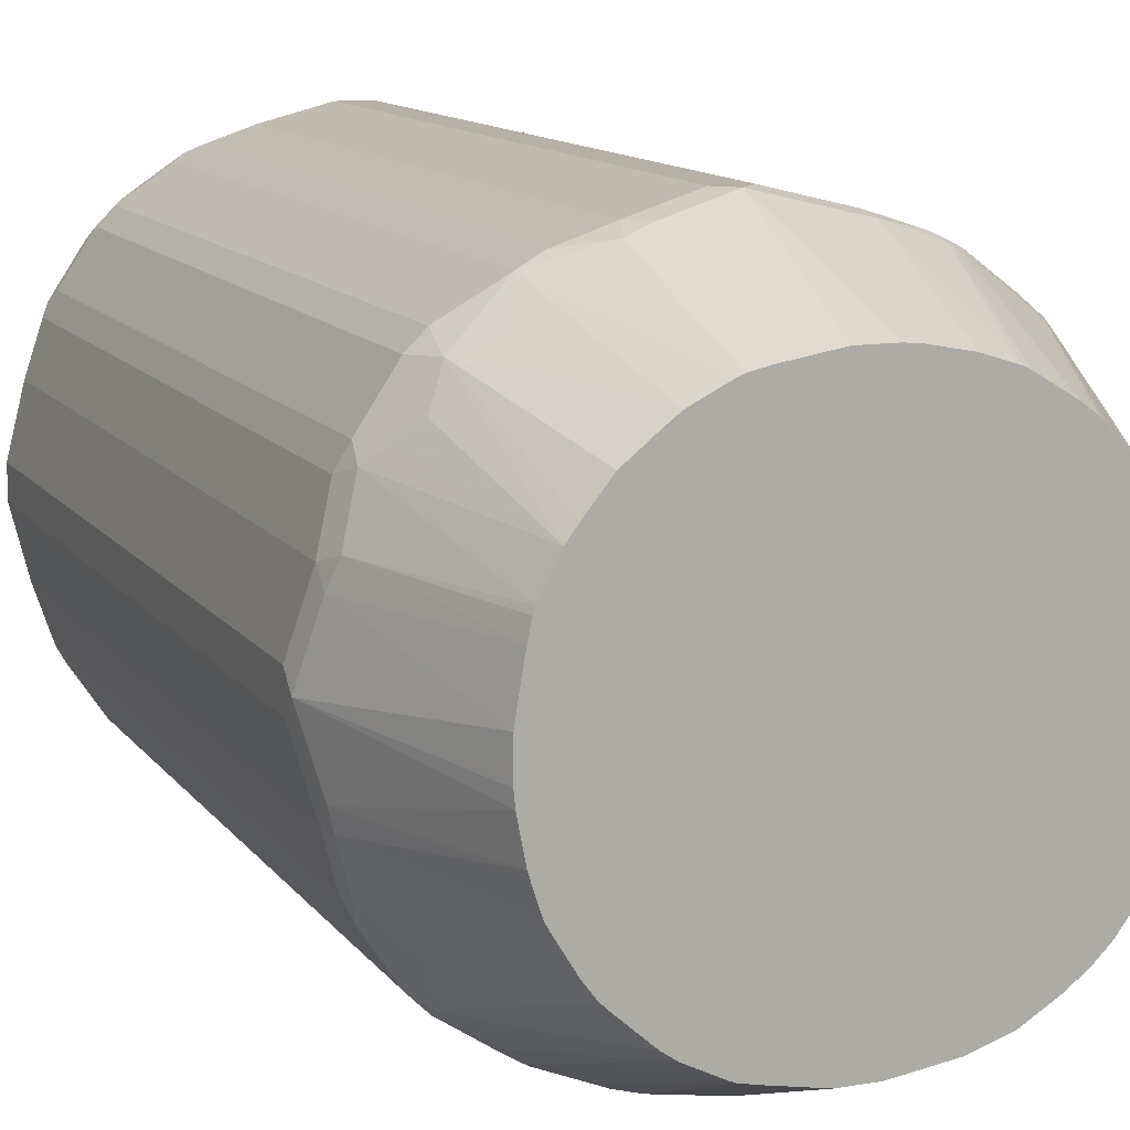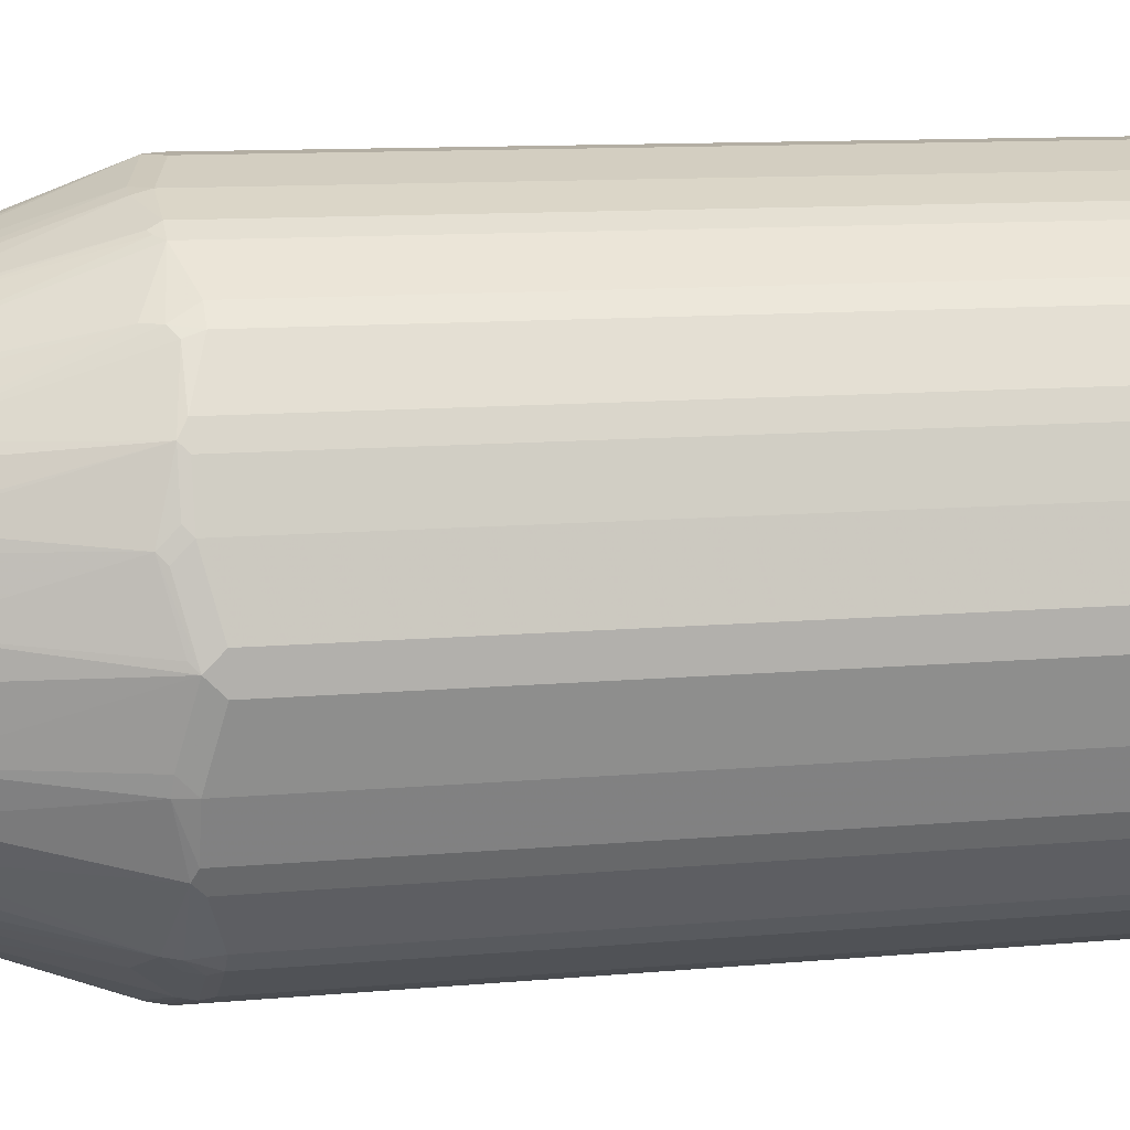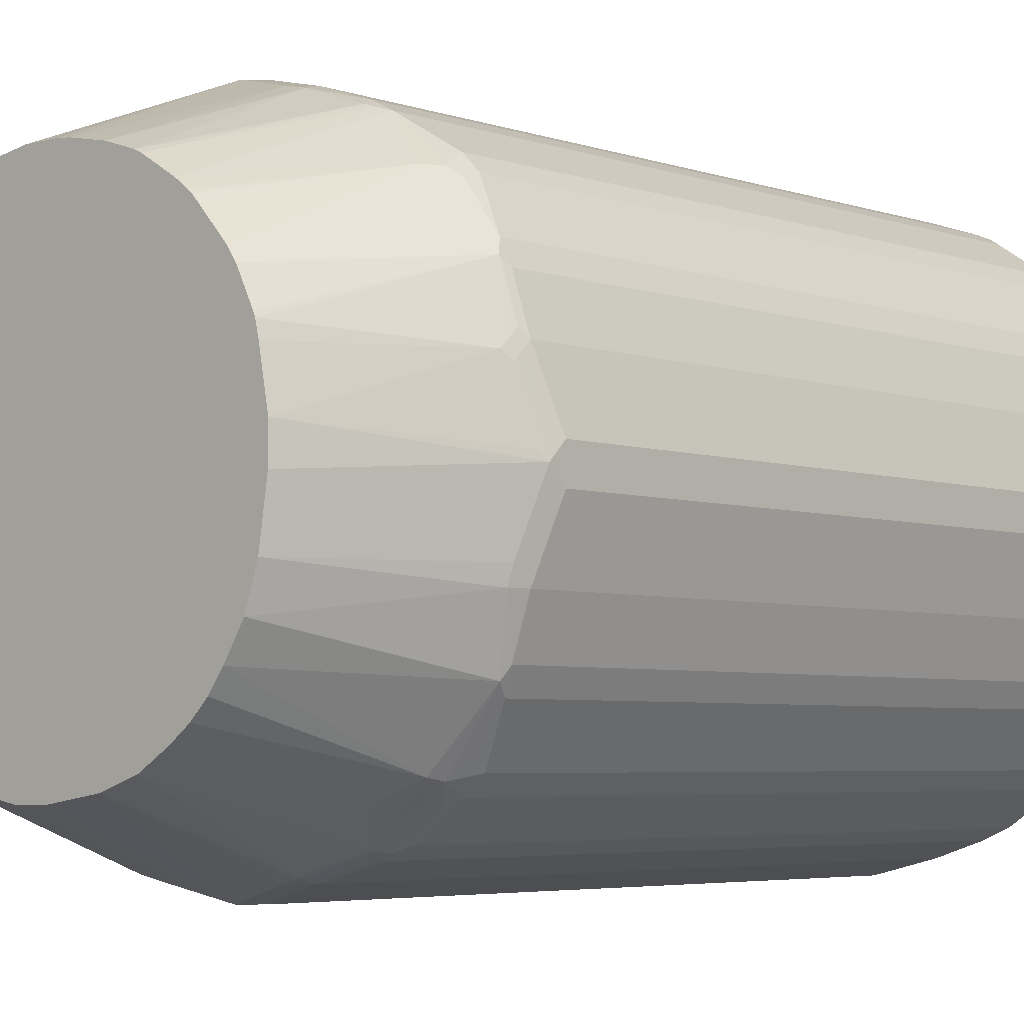
<metadata>
{"format":"obj","ext":"obj","renderer":"f3d","projection":"perspective","resolution":1024,"background":"white","views":[{"elev":12.0,"azim":158.1,"up":"+Z"},{"elev":11.0,"azim":-102.7,"up":"+Z"},{"elev":-4.5,"azim":-138.2,"up":"+Z"}]}
</metadata>
<code>
v -0.359 -0.8975 -0.01989
v -0.3391 -0.8975 -0.09967
v -0.3524 -0.9108 -0.01328
v -0.359 -0.8975 0.01989
v -0.359 -7.604e-05 -0.01989
v -0.3191 -0.8975 -0.1596
v -0.3291 -0.9075 -0.1096
v -0.3324 -0.9108 -0.09306
v -0.3391 0.01993 -0.09967
v -0.3391 -0.9175 -0.01989
v -0.3524 -0.9108 0.02657
v -0.3391 -0.8975 0.09967
v -0.359 -7.604e-05 0.01989
v -0.359 0.01993 0
v -0.3058 -0.9041 -0.1861
v -0.3091 -0.9075 -0.1695
v -0.3191 0.01993 -0.1596
v -0.3124 -0.9108 -0.1529
v -0.2991 -0.9175 -0.1596
v -0.3191 -0.9175 -0.09967
v -0.3391 0.03981 -0.07978
v -0.3341 0.04231 -0.09967
v -0.3391 -0.9175 0.01989
v -0.3324 -0.9108 0.1063
v -0.3191 -0.8975 0.1596
v -0.3391 0.01993 0.09967
v -0.3391 0.03981 0.07978
v -0.3341 0.04981 0.08976
v -0.354 0.02981 0.009911
v -0.2713 0.2435 0.02404
v -0.2713 0.2435 -0.01581
v -0.2613 0.2435 -0.08182
v -0.2659 -0.9041 -0.2459
v -0.2559 -0.9141 -0.236
v -0.2958 -0.9141 -0.1761
v -0.3058 0.01322 -0.1861
v -0.3124 0.02652 -0.1728
v -0.2593 -0.9175 -0.2194
v -0.2563 0.2435 -0.09679
v -0.2464 0.2435 -0.1267
v -0.3191 -0.9175 0.09967
v -0.2991 -0.9175 0.1596
v -0.3124 -0.9108 0.1662
v -0.3091 -0.9075 0.1745
v -0.3058 -0.8975 0.1861
v -0.3191 0.01993 0.1596
v -0.3341 0.02981 0.1096
v -0.3141 0.02981 0.1695
v -0.2563 0.2435 0.1011
v -0.2603 0.2435 0.08336
v -0.2459 -0.9041 -0.2659
v -0.2659 -0.006667 -0.2459
v -0.236 -0.9141 -0.2559
v -0.2526 0.02652 -0.2526
v -0.2726 0.006629 -0.2327
v -0.2493 0.04481 -0.2493
v -0.2235 0.2435 -0.1636
v -0.2194 -0.9175 -0.2593
v -0.2593 -0.9175 0.2194
v -0.2991 -0.9125 0.182
v -0.2726 -0.9108 0.226
v -0.2692 -0.9075 0.2343
v -0.2659 -0.8975 0.2459
v -0.3058 0.01993 0.1861
v -0.2667 0.01993 0.2393
v -0.2235 0.2435 0.1616
v -0.2343 0.2435 0.1462
v -0.2543 0.2435 0.1063
v -0.1861 -0.9041 -0.3058
v -0.2459 -0.006667 -0.2659
v -0.1761 -0.9141 -0.2958
v -0.2327 0.006629 -0.2726
v -0.2094 0.06481 -0.2692
v -0.1695 0.02493 -0.3091
v -0.2293 0.02493 -0.2692
v -0.2064 0.2435 -0.1865
v -0.1865 0.2435 -0.2064
v -0.1636 0.2435 -0.2235
v -0.1596 -0.9175 -0.2991
v -0.2194 -0.9175 0.2593
v -0.2593 -0.9125 0.2418
v -0.2459 -0.8975 0.2659
v -0.2659 -7.604e-05 0.2459
v -0.2543 0.02981 0.2493
v -0.1914 0.2435 0.1976
v -0.2443 0.04981 0.2493
v -0.1596 -0.8975 -0.3191
v -0.1695 -0.9075 -0.3091
v -0.1861 -0.006667 -0.3058
v -0.1728 0.006629 -0.3124
v -0.1267 0.2435 -0.2464
v -0.1096 0.04481 -0.3291
v -0.1596 0.02243 -0.3141
v -0.09967 -0.9175 -0.3191
v -0.1529 -0.9108 -0.3124
v -0.09306 -0.9108 -0.3324
v -0.1596 -0.9175 0.2991
v -0.1795 -0.9125 0.3017
v -0.2393 -0.9125 0.2618
v -0.2293 -0.9075 0.2742
v -0.1861 -0.8975 0.3058
v -0.2459 -7.604e-05 0.2659
v -0.1861 0.01993 0.3058
v -0.1836 0.2435 0.2059
v -0.1636 0.2435 0.2214
v -0.1795 0.2435 0.2095
v -0.09967 -0.8975 -0.3391
v -0.1596 -7.604e-05 -0.3191
v -0.1096 -0.9075 -0.3291
v -0.113 0.02652 -0.3324
v -0.09679 0.2435 -0.2563
v -0.09967 0.04231 -0.3341
v -0.01989 -0.9175 -0.3391
v -0.01328 -0.9108 -0.3524
v -0.09967 -0.9175 0.3191
v -0.1596 -0.9108 0.3124
v -0.1695 -0.9075 0.3141
v -0.1596 0.01993 0.3191
v -0.1745 0.02981 0.3091
v -0.1238 0.2435 0.2458
v -0.01989 -0.8975 -0.359
v -0.09967 0.01993 -0.3391
v -0.08182 0.2435 -0.2613
v -0.07978 0.03981 -0.3391
v 0.01989 -0.9175 -0.3391
v 0.02657 -0.9108 -0.3524
v -0.01989 -0.9175 0.3391
v -0.09967 -0.9108 0.3324
v -0.1096 -0.9075 0.3341
v -0.1596 -0.8975 0.3191
v -0.09967 0.01993 0.3391
v -0.1022 0.03981 0.3341
v -0.1662 0.03322 0.3124
v -0.1156 0.2435 0.2499
v 0.01989 -0.8975 -0.359
v -0.01989 -7.604e-05 -0.359
v 0 0.01993 -0.359
v -0.01581 0.2435 -0.2713
v 0.09967 -0.9175 -0.3191
v 0.1063 -0.9108 -0.3324
v 0.01989 -0.9175 0.3391
v 0.02987 -0.9125 0.3491
v -0.01989 -0.9108 0.3524
v -0.02987 -0.9075 0.354
v -0.09967 -0.8975 0.3391
v -0.01989 -7.604e-05 0.359
v 0 0.01993 0.359
v -0.07978 0.03981 0.3391
v -0.07978 0.2435 0.2613
v 0.09967 -0.8975 -0.3391
v 0.01989 -7.604e-05 -0.359
v 0.009911 0.02981 -0.354
v 0.08976 0.04981 -0.3341
v 0.07978 0.03981 -0.3391
v 0.09967 0.01993 -0.3391
v 0.02404 0.2435 -0.2713
v 0.1596 -0.9175 -0.2991
v 0.1662 -0.9108 -0.3124
v 0.1596 -0.8975 -0.3191
v 0.09967 -0.9175 0.3191
v 0.1096 -0.9125 0.3291
v 0.01989 -0.8975 0.359
v 0.01989 -0.9108 0.3524
v -0.01989 -0.8975 0.359
v 0.01989 -7.604e-05 0.359
v 0.09967 0.01993 0.3391
v 0.07978 0.03981 0.3391
v 0.01989 0.2435 0.2713
v -0.01989 0.2435 0.2713
v -0.03578 0.2435 0.2698
v 0.09967 0.05981 -0.3266
v 0.1196 0.03981 -0.3266
v 0.1096 0.02981 -0.3341
v 0.08336 0.2435 -0.2603
v 0.1011 0.2435 -0.2563
v 0.1695 0.009925 -0.3141
v 0.1596 -7.604e-05 -0.3191
v 0.2194 -0.9175 -0.2593
v 0.182 -0.9125 -0.2991
v 0.226 -0.9108 -0.2726
v 0.1745 -0.9075 -0.3091
v 0.1861 -0.8975 -0.3058
v 0.1596 -0.9175 0.2991
v 0.1695 -0.9125 0.3091
v 0.113 -0.9041 0.3324
v 0.09967 -0.8975 0.3391
v 0.1596 0.01993 0.3191
v 0.1096 0.04981 0.3291
v 0.07978 0.2435 0.2613
v 0.1063 0.2435 -0.2543
v 0.1795 0.01993 -0.3067
v 0.1861 -7.604e-05 -0.3058
v 0.2593 -0.9175 -0.2194
v 0.2418 -0.9125 -0.2593
v 0.2343 -0.9075 -0.2692
v 0.2459 -0.8975 -0.2659
v 0.2194 -0.9175 0.2593
v 0.2293 -0.9125 0.2692
v 0.2327 -0.9041 0.2726
v 0.1728 -0.9041 0.3124
v 0.1596 -0.8975 0.3191
v 0.1861 0.02652 0.3058
v 0.1063 0.2435 0.2543
v 0.09967 0.2435 0.2569
v 0.1462 0.2435 -0.2343
v 0.1994 0.03981 -0.2867
v 0.2393 0.01993 -0.2667
v 0.2459 -7.604e-05 -0.2659
v 0.2991 -0.9175 -0.1596
v 0.2618 -0.9125 -0.2393
v 0.3017 -0.9125 -0.1795
v 0.2659 -0.8975 -0.2459
v 0.2593 -0.9175 0.2194
v 0.2493 -0.9125 0.2493
v 0.2726 -0.9041 0.2327
v 0.2459 -0.8908 0.2659
v 0.1861 -0.8908 0.3058
v 0.2459 0.006629 0.2659
v 0.2493 0.04981 0.2493
v 0.2094 0.0697 0.2692
v 0.1462 0.2435 0.2343
v 0.1616 0.2435 -0.2235
v 0.2493 0.02981 -0.2543
v 0.2659 -7.604e-05 -0.2459
v 0.3191 -0.9175 -0.09967
v 0.3124 -0.9108 -0.1596
v 0.2742 -0.9075 -0.2293
v 0.3141 -0.9075 -0.1695
v 0.3058 -0.8975 -0.1861
v 0.2991 -0.9175 0.1596
v 0.3091 -0.9125 0.1695
v 0.2692 -0.9125 0.2293
v 0.3124 -0.9041 0.1728
v 0.3058 -0.8908 0.1861
v 0.2659 -0.8908 0.2459
v 0.2659 0.006629 0.2459
v 0.3058 0.006629 0.1861
v 0.2826 0.04311 0.2028
v 0.2692 0.0697 0.2094
v 0.2343 0.2435 0.1462
v 0.2221 0.2435 0.1623
v 0.1955 0.2435 0.1955
v 0.1623 0.2435 0.2221
v 0.1976 0.2435 -0.1914
v 0.2493 0.04981 -0.2443
v 0.2659 0.03981 -0.226
v 0.2859 0.01993 -0.2061
v 0.3058 -7.604e-05 -0.1861
v 0.3391 -0.9175 -0.01989
v 0.3324 -0.9108 -0.09967
v 0.3341 -0.9075 -0.1096
v 0.3191 -0.8975 -0.1596
v 0.3191 -0.9175 0.09967
v 0.3291 -0.9125 0.1096
v 0.3324 -0.9041 0.113
v 0.3191 -0.8975 0.1596
v 0.3191 -7.604e-05 0.1596
v 0.3091 0.02981 0.1695
v 0.2892 0.04981 0.1894
v 0.2543 0.2435 0.1063
v 0.2059 0.2435 -0.1836
v 0.2692 0.0697 -0.2044
v 0.2095 0.2435 -0.1795
v 0.2214 0.2435 -0.1636
v 0.3091 0.02981 -0.1645
v 0.3141 0.01993 -0.162
v 0.3191 -7.604e-05 -0.1596
v 0.3391 -0.9175 0.01989
v 0.3524 -0.9108 -0.01989
v 0.3491 -0.9125 0.02987
v 0.354 -0.9075 -0.02987
v 0.3391 -0.8975 -0.09967
v 0.3391 -0.8975 0.09967
v 0.3391 0.01993 0.09967
v 0.3291 0.04981 0.1096
v 0.2569 0.2435 0.09967
v 0.2892 0.04981 -0.1844
v 0.2458 0.2435 -0.1238
v 0.2499 0.2435 -0.1156
v 0.3341 0.03981 -0.1022
v 0.3391 0.01993 -0.09967
v 0.3524 -0.9108 0.01989
v 0.359 -0.8975 0.01989
v 0.359 -0.8975 -0.01989
v 0.359 -7.604e-05 0.01989
v 0.359 0.01993 0
v 0.3391 0.03981 0.07978
v 0.2613 0.2435 0.07978
v 0.2613 0.2435 -0.07978
v 0.3391 0.03981 -0.07978
v 0.359 -7.604e-05 -0.01989
v 0.2698 0.2435 -0.03578
v 0.2713 0.2435 -0.01989
v 0.2713 0.2435 0.01989
f 1 2 8
f 162 186 166
f 162 166 165
f 166 187 188
f 166 188 167
f 166 186 201
f 166 201 187
f 161 185 186
f 167 188 189
f 171 175 172
f 172 175 190
f 172 190 191
f 172 191 173
f 173 191 176
f 176 191 192
f 167 189 168
f 178 194 210
f 161 184 185
f 160 183 184
f 153 174 175
f 153 175 171
f 155 173 176
f 155 176 177
f 157 158 179
f 157 179 194
f 160 184 161
f 157 194 178
f 158 159 181
f 158 181 180
f 159 182 181
f 159 177 176
f 159 176 192
f 159 192 182
f 158 180 179
f 178 210 193
f 179 180 194
f 180 181 195
f 191 206 207
f 191 207 208
f 191 208 192
f 191 205 206
f 193 210 211
f 193 211 209
f 190 205 191
f 194 195 196
f 194 212 210
f 196 208 224
f 196 224 212
f 197 213 214
f 197 214 198
f 198 214 199
f 194 196 212
f 188 204 189
f 188 203 204
f 188 202 203
f 180 195 194
f 181 182 196
f 181 196 195
f 182 192 208
f 182 208 196
f 183 197 184
f 184 197 198
f 184 198 199
f 184 199 200
f 184 200 185
f 185 200 201
f 185 201 186
f 187 202 188
f 187 201 217
f 187 217 202
f 153 156 174
f 199 214 215
f 153 155 154
f 153 172 173
f 125 140 139
f 126 135 150
f 126 150 140
f 127 141 142
f 127 142 143
f 128 143 144
f 125 126 140
f 128 144 129
f 129 164 145
f 131 146 147
f 131 147 148
f 131 148 132
f 131 145 164
f 131 164 146
f 129 144 164
f 132 148 149
f 123 137 124
f 122 137 136
f 116 129 117
f 117 129 145
f 117 145 130
f 118 131 132
f 118 132 133
f 118 133 119
f 123 138 137
f 118 130 145
f 119 133 120
f 120 133 134
f 121 136 137
f 121 137 151
f 121 151 135
f 122 124 137
f 118 145 131
f 132 149 134
f 132 134 133
f 135 151 155
f 146 164 162
f 146 162 165
f 146 165 147
f 147 165 166
f 147 166 167
f 147 167 168
f 144 163 162
f 147 168 169
f 147 170 148
f 148 170 149
f 150 155 177
f 150 177 159
f 152 156 153
f 153 171 172
f 147 169 170
f 144 162 164
f 143 163 144
f 142 163 143
f 135 155 150
f 137 152 153
f 137 153 154
f 137 154 155
f 137 155 151
f 137 138 156
f 137 156 152
f 139 140 157
f 140 158 157
f 140 150 159
f 140 159 158
f 141 161 142
f 142 161 186
f 142 186 162
f 142 162 163
f 153 173 155
f 199 215 235
f 199 235 216
f 199 216 217
f 252 267 281
f 252 281 272
f 253 268 270
f 253 270 254
f 254 270 283
f 254 283 273
f 251 284 271
f 254 273 255
f 256 273 274
f 256 274 257
f 257 274 275
f 257 275 258
f 258 275 260
f 260 275 276
f 255 273 256
f 262 277 265
f 251 272 284
f 250 251 271
f 240 259 258
f 240 258 260
f 244 261 245
f 245 262 246
f 245 261 263
f 245 263 264
f 250 271 269
f 245 264 262
f 246 265 247
f 247 265 248
f 248 265 266
f 248 266 267
f 249 269 270
f 249 270 268
f 246 262 265
f 262 264 278
f 262 278 277
f 265 277 278
f 279 289 280
f 280 290 281
f 280 289 290
f 281 290 286
f 281 286 291
f 283 284 291
f 275 288 276
f 283 291 286
f 286 290 292
f 286 292 293
f 286 293 294
f 286 294 287
f 287 294 288
f 289 292 290
f 283 286 285
f 275 287 288
f 274 287 275
f 274 286 287
f 265 278 279
f 265 279 266
f 266 280 267
f 266 279 280
f 267 280 281
f 269 282 270
f 269 271 282
f 270 282 283
f 271 284 283
f 271 283 282
f 272 281 291
f 272 291 284
f 273 283 285
f 273 285 274
f 274 285 286
f 239 259 240
f 239 258 259
f 238 258 239
f 237 258 238
f 211 228 226
f 212 229 228
f 212 228 227
f 212 224 248
f 212 248 229
f 213 230 231
f 210 212 227
f 213 231 232
f 214 232 215
f 215 232 231
f 215 231 233
f 215 233 234
f 215 234 235
f 216 235 236
f 213 232 214
f 210 228 211
f 210 227 228
f 209 250 225
f 199 217 200
f 200 217 201
f 202 218 219
f 202 219 220
f 202 220 221
f 202 221 203
f 202 217 216
f 202 216 218
f 205 222 206
f 206 222 207
f 207 223 208
f 207 222 223
f 208 223 224
f 209 211 226
f 209 226 250
f 216 236 218
f 116 128 129
f 218 236 219
f 219 237 238
f 228 267 252
f 228 252 272
f 228 272 251
f 230 253 254
f 230 254 231
f 231 254 255
f 228 248 267
f 231 255 233
f 233 256 234
f 234 256 257
f 234 257 237
f 234 237 236
f 234 236 235
f 237 257 258
f 233 255 256
f 228 229 248
f 226 251 250
f 226 228 251
f 219 238 239
f 219 239 240
f 219 240 241
f 219 241 242
f 219 242 243
f 219 243 221
f 219 221 220
f 222 244 245
f 222 245 223
f 223 245 246
f 223 246 224
f 224 246 247
f 224 247 248
f 225 250 269
f 225 269 249
f 219 236 237
f 115 143 128
f 141 160 161
f 114 135 126
f 25 43 44
f 25 44 45
f 25 45 64
f 115 127 143
f 25 48 46
f 26 46 48
f 24 43 25
f 26 48 47
f 26 28 27
f 28 47 48
f 28 48 49
f 28 49 50
f 28 50 30
f 28 30 29
f 26 47 28
f 30 50 49
f 24 42 43
f 22 40 37
f 14 32 21
f 15 33 34
f 15 34 35
f 15 35 19
f 15 19 16
f 15 36 52
f 24 41 42
f 15 52 33
f 17 22 37
f 17 37 36
f 19 35 38
f 21 32 22
f 22 32 39
f 22 39 40
f 16 19 18
f 30 49 68
f 30 68 67
f 30 67 66
f 30 260 276
f 30 276 288
f 30 288 294
f 30 294 293
f 30 293 292
f 30 292 289
f 30 240 260
f 30 289 279
f 30 278 264
f 30 264 263
f 30 263 261
f 30 261 244
f 30 244 222
f 30 222 205
f 30 279 278
f 30 241 240
f 30 242 241
f 30 243 242
f 30 66 85
f 30 85 104
f 30 104 106
f 30 106 105
f 30 105 120
f 30 120 134
f 30 134 149
f 30 149 170
f 30 170 169
f 30 169 168
f 30 168 189
f 30 189 204
f 30 204 203
f 30 203 221
f 30 221 243
f 14 31 32
f 14 30 31
f 14 29 30
f 14 28 29
f 4 12 26
f 4 26 13
f 5 14 9
f 6 15 16
f 6 17 36
f 6 36 15
f 4 24 12
f 7 16 8
f 8 18 19
f 8 19 20
f 9 14 21
f 9 21 22
f 9 22 17
f 10 20 19
f 8 16 18
f 4 11 24
f 3 23 11
f 3 10 23
f 1 8 3
f 1 3 11
f 1 11 4
f 1 4 13
f 1 13 14
f 1 14 5
f 1 5 9
f 1 9 2
f 2 6 16
f 2 16 7
f 2 7 8
f 2 9 17
f 2 17 6
f 3 8 20
f 3 20 10
f 10 19 38
f 30 205 190
f 10 38 58
f 10 79 94
f 10 115 97
f 10 97 80
f 10 80 59
f 10 59 42
f 10 42 41
f 10 41 23
f 10 127 115
f 11 23 41
f 12 24 25
f 12 25 46
f 12 46 26
f 13 26 14
f 14 26 27
f 14 27 28
f 11 41 24
f 10 141 127
f 10 160 141
f 10 183 160
f 10 94 113
f 10 113 125
f 10 125 139
f 10 139 157
f 10 157 178
f 10 178 193
f 10 193 209
f 10 209 225
f 10 225 249
f 10 249 268
f 10 268 253
f 10 253 230
f 10 230 213
f 10 213 197
f 10 197 183
f 10 58 79
f 30 190 175
f 25 64 48
f 30 174 156
f 82 99 100
f 82 100 117
f 82 117 101
f 82 101 103
f 82 103 102
f 83 102 84
f 80 98 99
f 84 102 103
f 85 86 104
f 86 103 105
f 86 105 106
f 86 106 104
f 87 107 109
f 87 109 88
f 84 103 86
f 87 108 122
f 80 97 98
f 79 95 96
f 69 79 71
f 69 89 108
f 69 108 87
f 70 72 89
f 72 75 74
f 72 74 90
f 79 96 94
f 72 90 89
f 73 91 74
f 74 92 112
f 74 112 93
f 74 93 90
f 74 91 92
f 79 88 95
f 73 78 91
f 87 122 107
f 88 109 96
f 88 96 95
f 101 118 103
f 103 118 119
f 103 119 105
f 105 119 120
f 107 122 136
f 107 136 121
f 101 130 118
f 108 110 122
f 111 123 112
f 112 124 122
f 112 123 124
f 113 114 126
f 113 126 125
f 114 121 135
f 110 112 122
f 101 117 130
f 98 100 99
f 98 117 100
f 89 90 108
f 90 93 110
f 90 110 108
f 91 111 112
f 91 112 92
f 93 112 110
f 94 96 114
f 94 114 113
f 96 109 107
f 96 107 121
f 30 175 174
f 97 115 128
f 97 128 116
f 97 116 98
f 98 116 117
f 69 88 79
f 69 87 88
f 96 121 114
f 66 84 86
f 36 37 54
f 36 54 55
f 36 55 52
f 37 56 54
f 37 40 57
f 37 57 56
f 34 38 35
f 42 59 81
f 42 60 43
f 43 60 61
f 43 61 44
f 44 62 63
f 44 63 45
f 44 61 62
f 42 81 60
f 34 58 38
f 34 53 58
f 33 70 51
f 66 86 85
f 30 156 138
f 30 138 123
f 30 123 111
f 30 111 91
f 30 91 78
f 30 78 77
f 30 77 76
f 30 76 57
f 30 57 40
f 30 40 39
f 30 39 32
f 33 51 53
f 33 53 34
f 33 52 70
f 45 63 83
f 45 83 64
f 30 32 31
f 48 65 66
f 56 78 73
f 58 71 79
f 59 80 99
f 59 99 81
f 60 81 61
f 61 81 62
f 56 77 78
f 62 81 63
f 63 82 102
f 63 102 83
f 64 83 65
f 65 83 84
f 48 64 65
f 65 84 66
f 63 99 82
f 56 76 77
f 63 81 99
f 56 75 72
f 48 67 68
f 48 66 67
f 56 57 76
f 48 68 49
f 51 69 53
f 51 70 89
f 52 55 54
f 52 54 70
f 51 89 69
f 53 69 71
f 54 72 70
f 54 56 72
f 56 73 74
f 56 74 75
f 53 71 58

</code>
